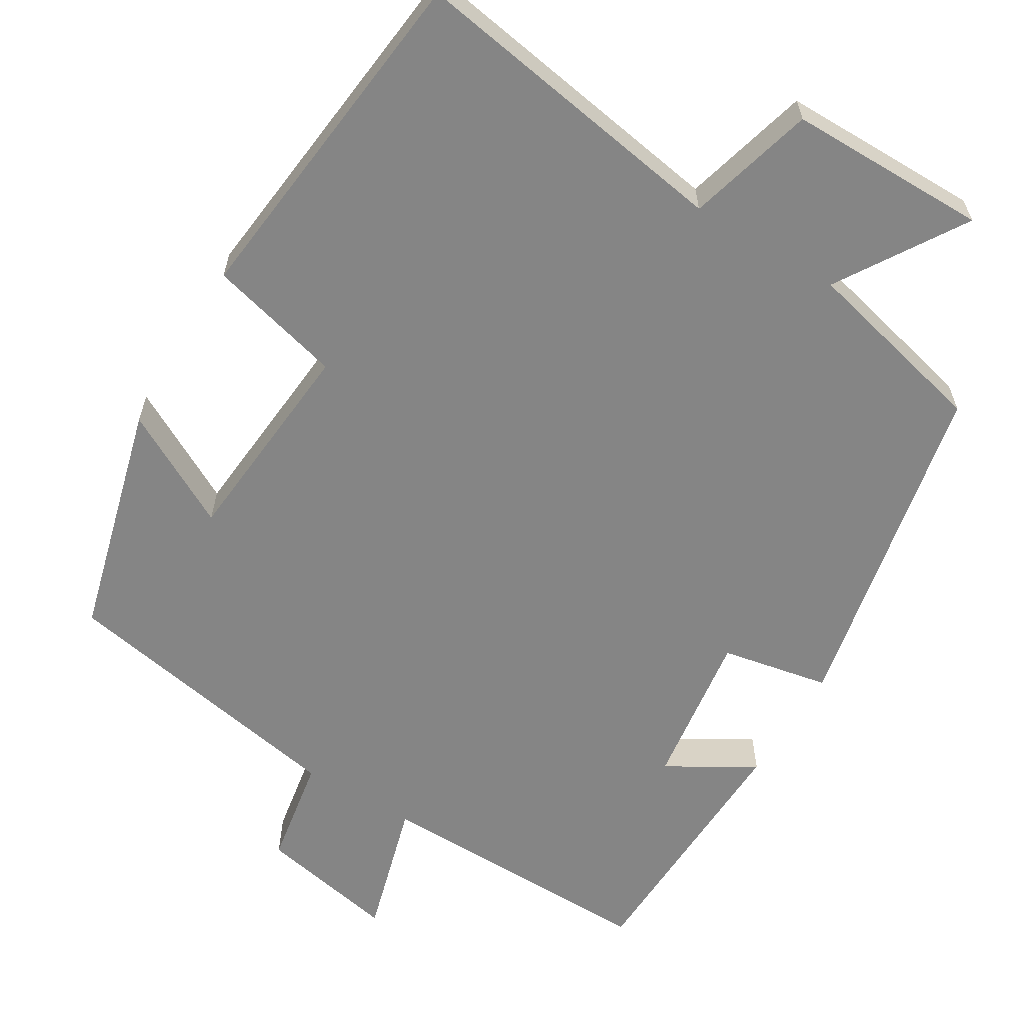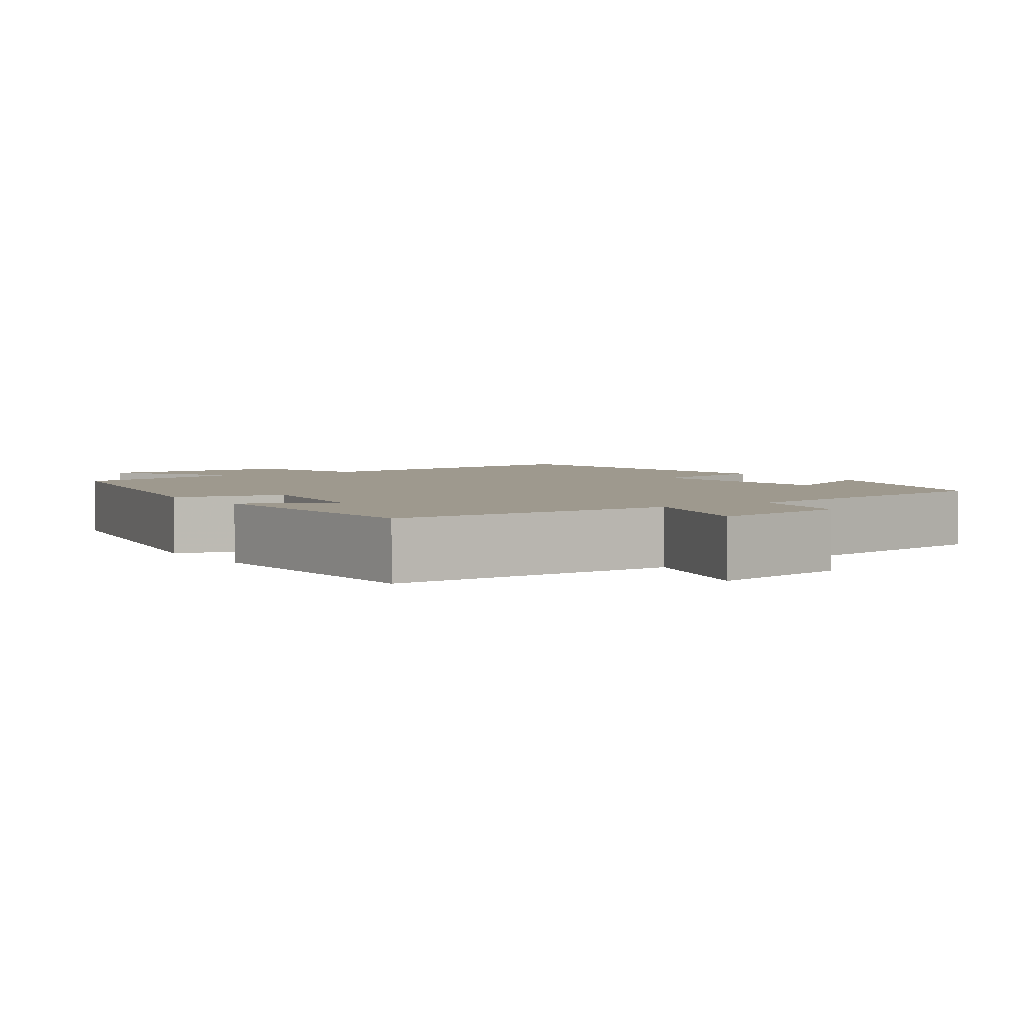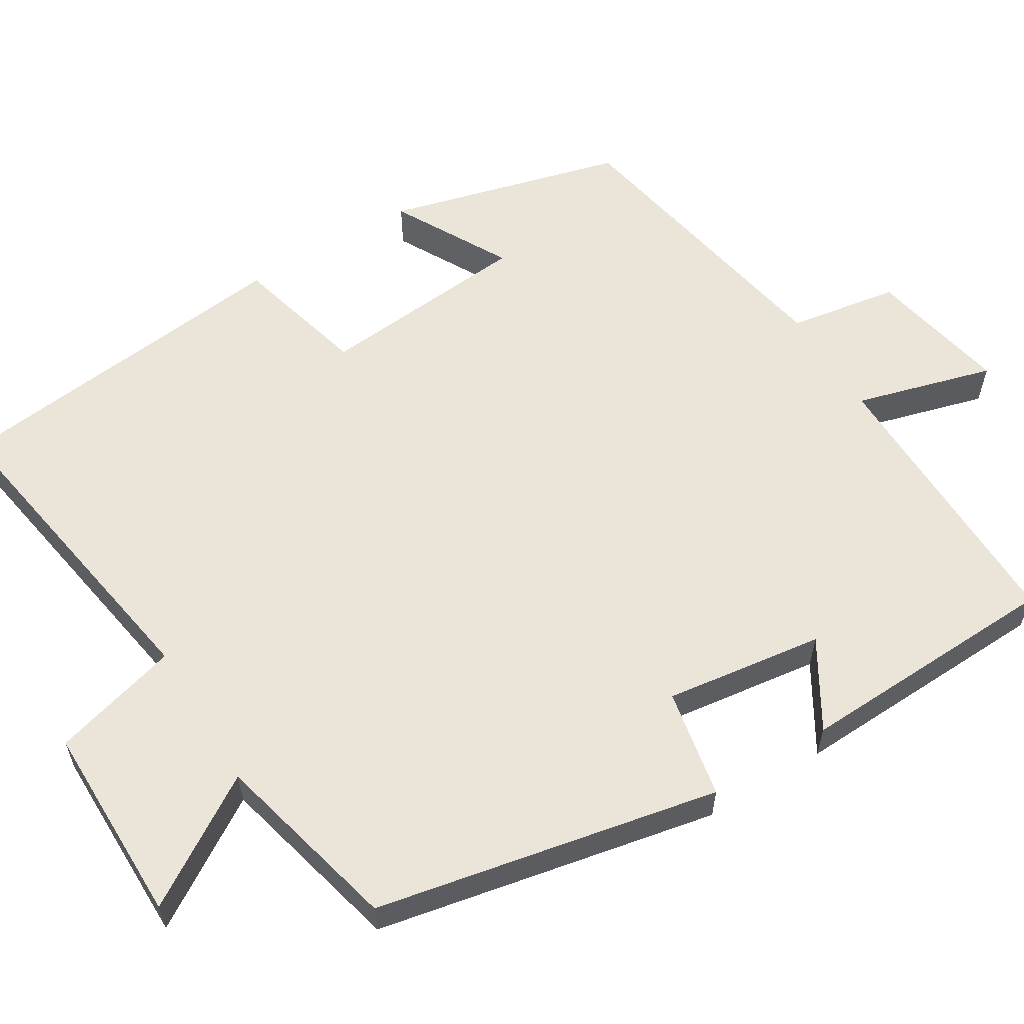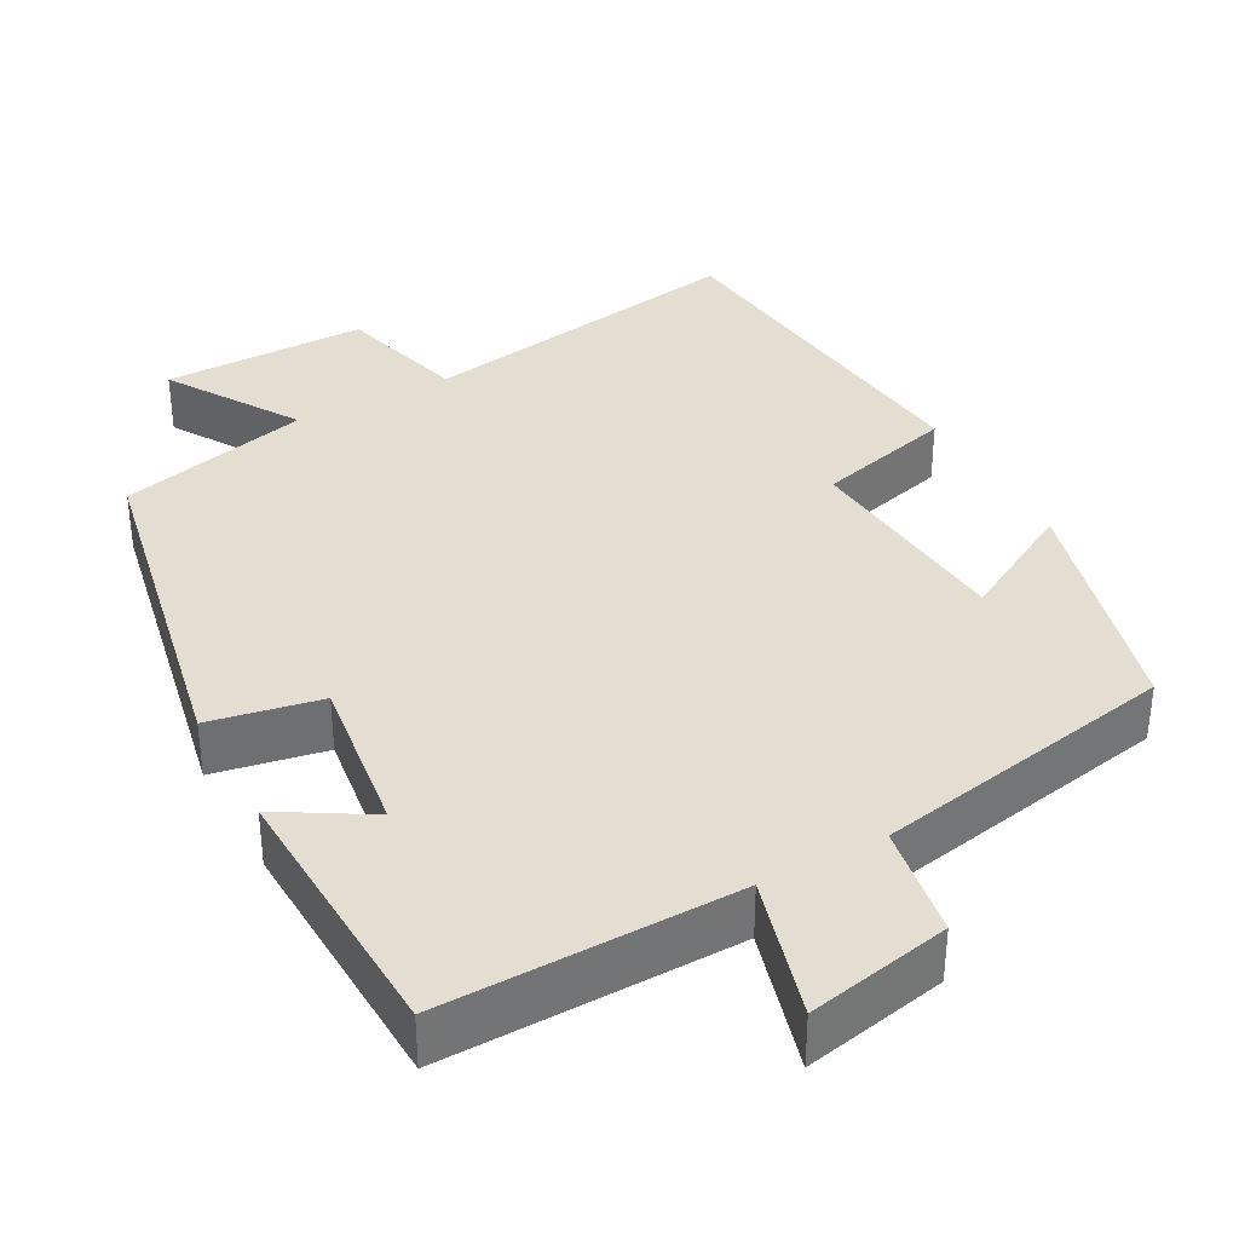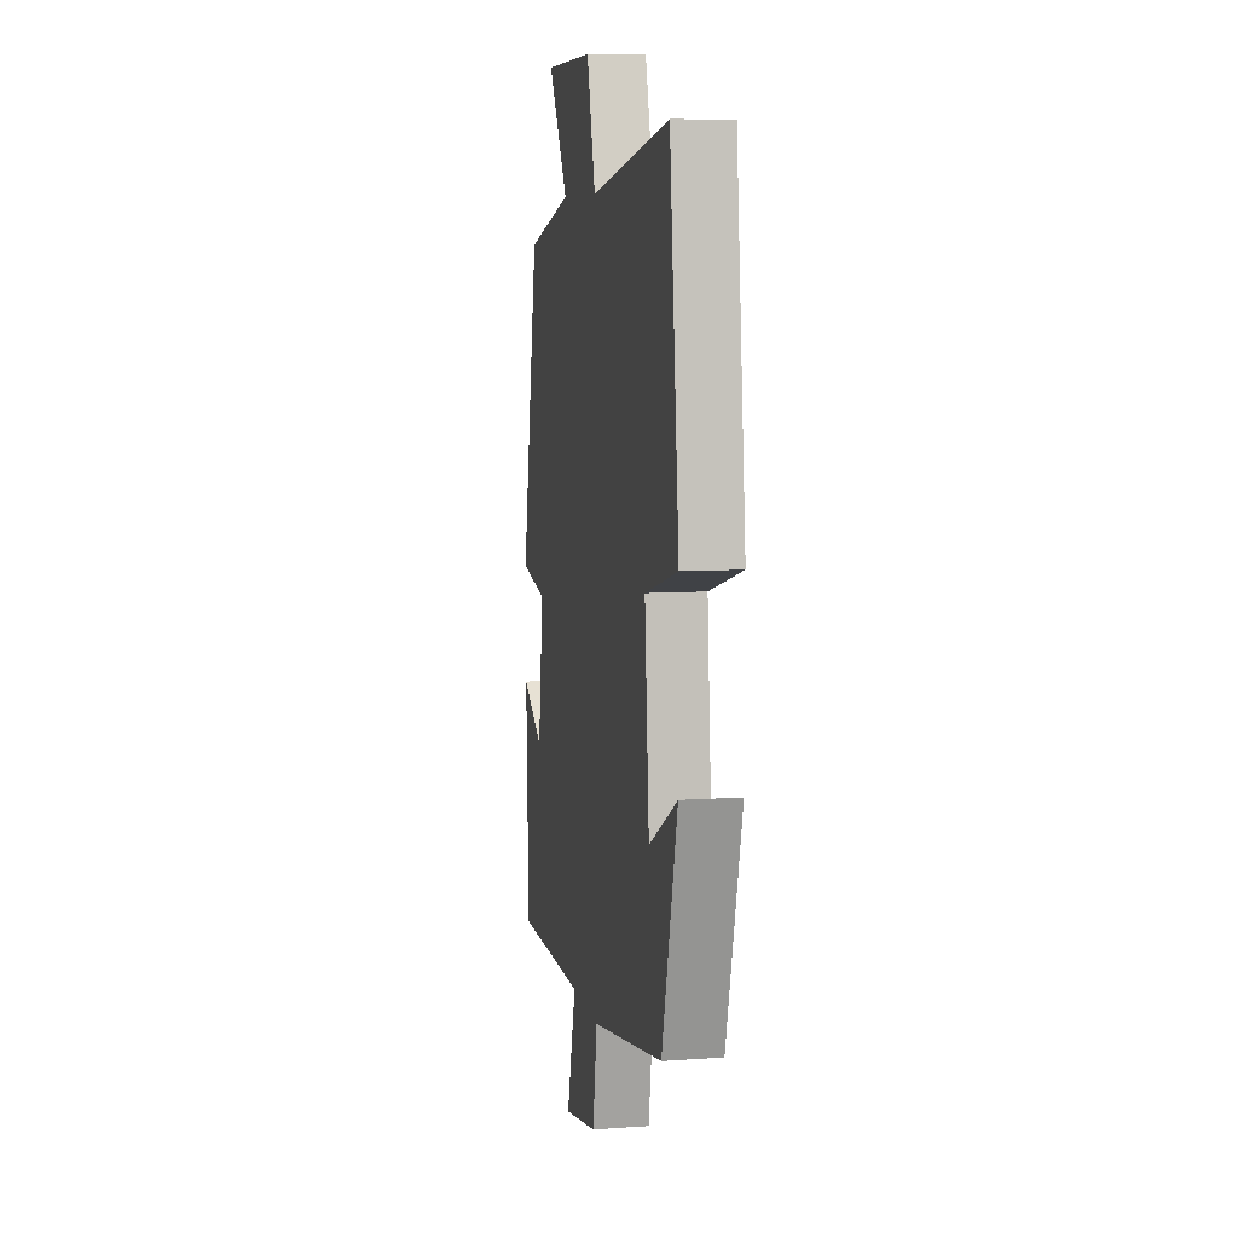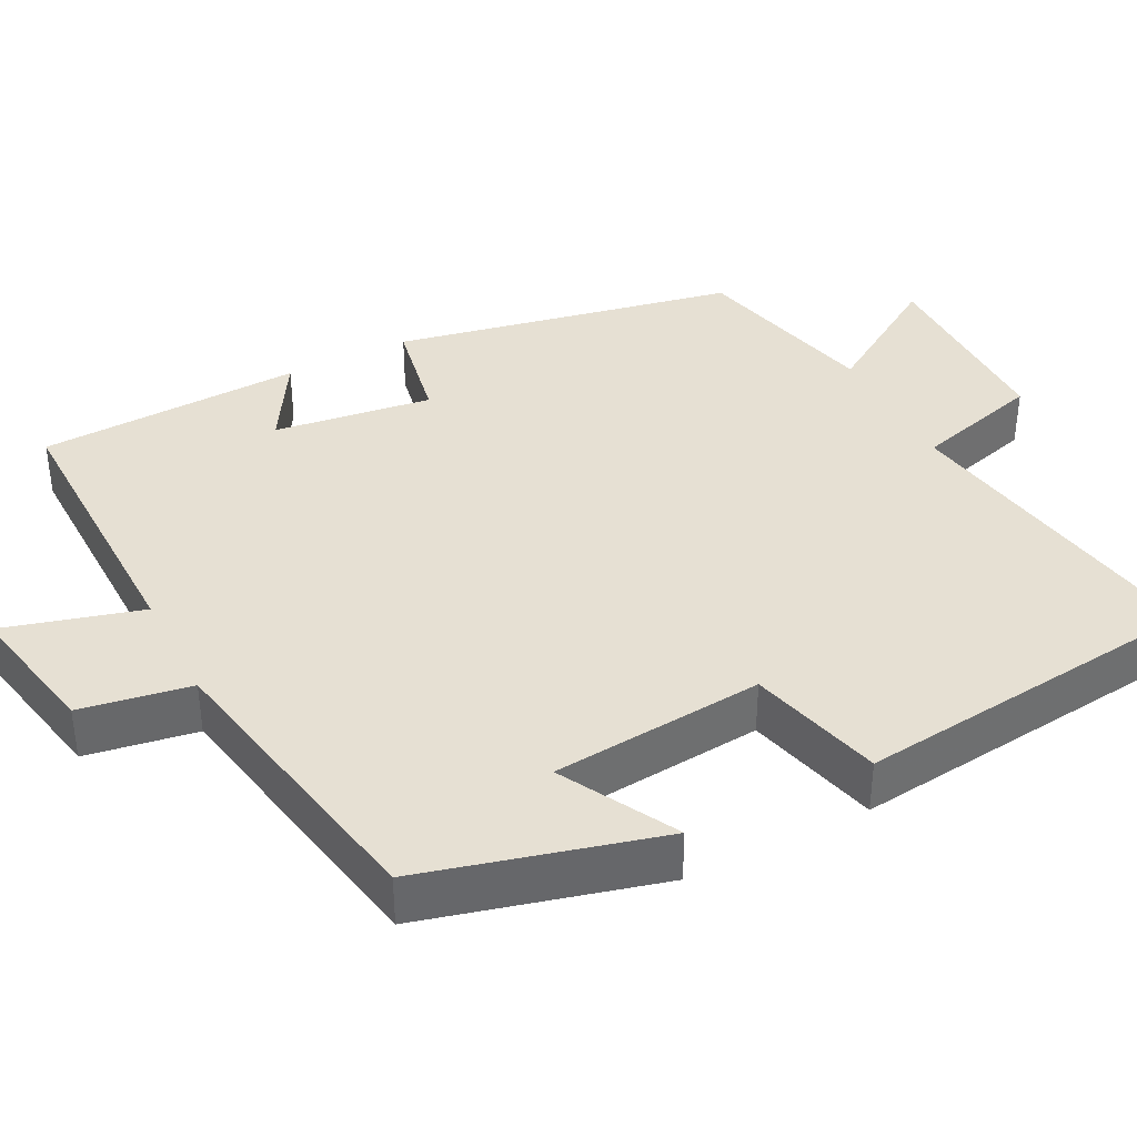
<metadata>
{"format":"obj","ext":"obj","renderer":"f3d","projection":"perspective","resolution":1024,"background":"white","views":[{"elev":-61.7,"azim":-31.0,"up":"+Y"},{"elev":3.5,"azim":146.3,"up":"+Y"},{"elev":58.9,"azim":58.5,"up":"+Y"},{"elev":36.0,"azim":151.4,"up":"+Y"},{"elev":8.1,"azim":-101.0,"up":"+Z"},{"elev":38.3,"azim":-117.2,"up":"+Y"}]}
</metadata>
<code>
v 0.487 0.07 -0.505
v 0.117 0.07 -0.5
v 0.167 0.07 -0.678
v -0.013 0.07 -0.642
v -0.037 0.07 -0.5
v -0.419 0.07 -0.429
v -0.5 0.07 -0.125
v -0.351 0.07 -0.206
v -0.327 0.07 0.068
v -0.5 0.07 0.113
v -0.45 0.07 0.569
v -0.031 0.07 0.5
v 0.014 0.07 0.664
v 0.272 0.07 0.664
v 0.169 0.07 0.5
v 0.411 0.07 0.441
v 0.5 0.07 0
v 0.36 0.07 -0.027
v 0.388 0.07 -0.231
v 0.5 0.07 -0.164
v 0.487 0 -0.505
v 0.117 0 -0.5
v 0.167 0 -0.678
v -0.013 0 -0.642
v -0.037 0 -0.5
v -0.419 0 -0.429
v -0.5 0 -0.125
v -0.351 0 -0.206
v -0.327 0 0.068
v -0.5 0 0.113
v -0.45 0 0.569
v -0.031 0 0.5
v 0.014 0 0.664
v 0.272 0 0.664
v 0.169 0 0.5
v 0.411 0 0.441
v 0.5 0 0
v 0.36 0 -0.027
v 0.388 0 -0.231
v 0.5 0 -0.164
f 19 20 1 2
f 18 19 2
f 15 16 17 18
f 15 18 2
f 12 13 14 15
f 12 15 2
f 9 10 11 12
f 8 9 12 2
f 7 8 2
f 6 7 2
f 5 6 2
f 2 3 4 5
f 22 21 40 39
f 22 39 38
f 38 37 36 35
f 22 38 35
f 35 34 33 32
f 22 35 32
f 32 31 30 29
f 22 32 29 28
f 22 28 27
f 22 27 26
f 22 26 25
f 25 24 23 22
f 1 21 22 2
f 2 22 23 3
f 3 23 24 4
f 4 24 25 5
f 5 25 26 6
f 6 26 27 7
f 7 27 28 8
f 8 28 29 9
f 9 29 30 10
f 10 30 31 11
f 11 31 32 12
f 12 32 33 13
f 13 33 34 14
f 14 34 35 15
f 15 35 36 16
f 16 36 37 17
f 17 37 38 18
f 18 38 39 19
f 19 39 40 20
f 20 40 21 1

</code>
